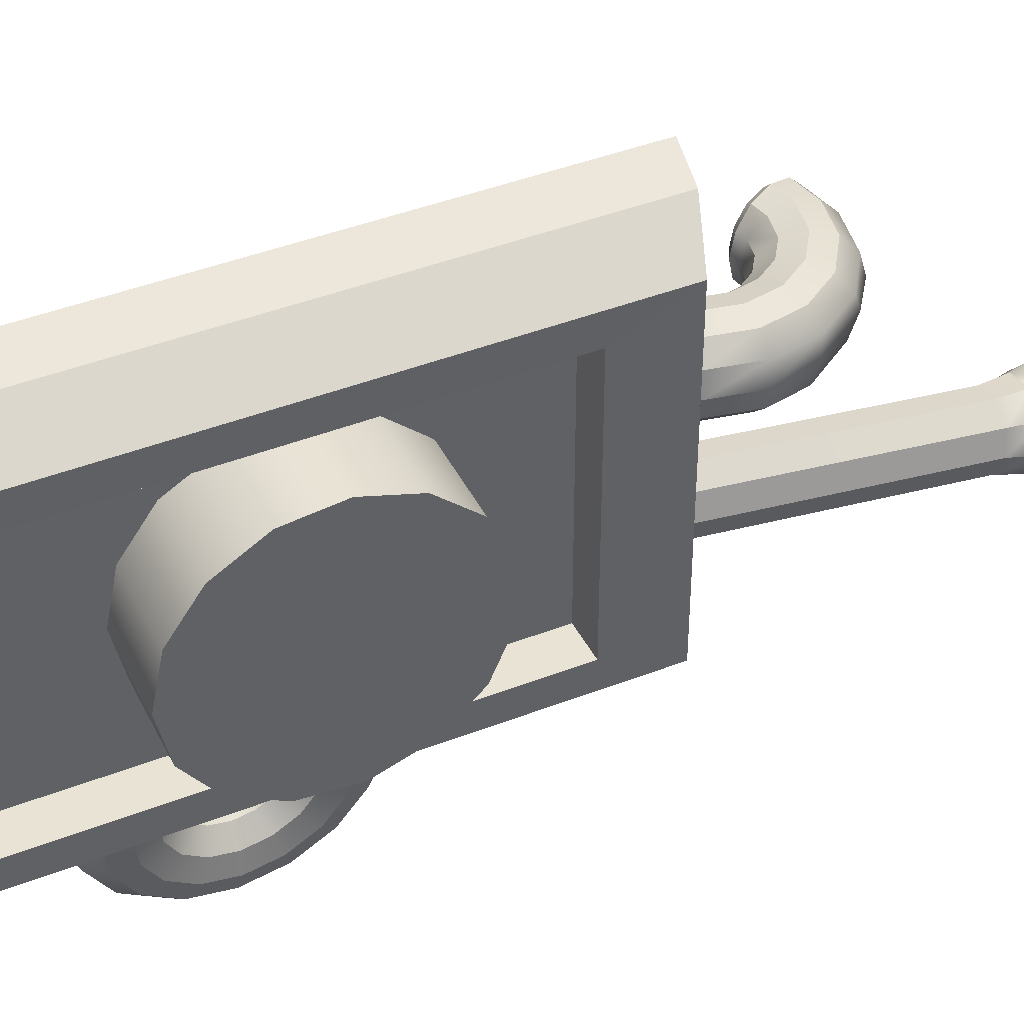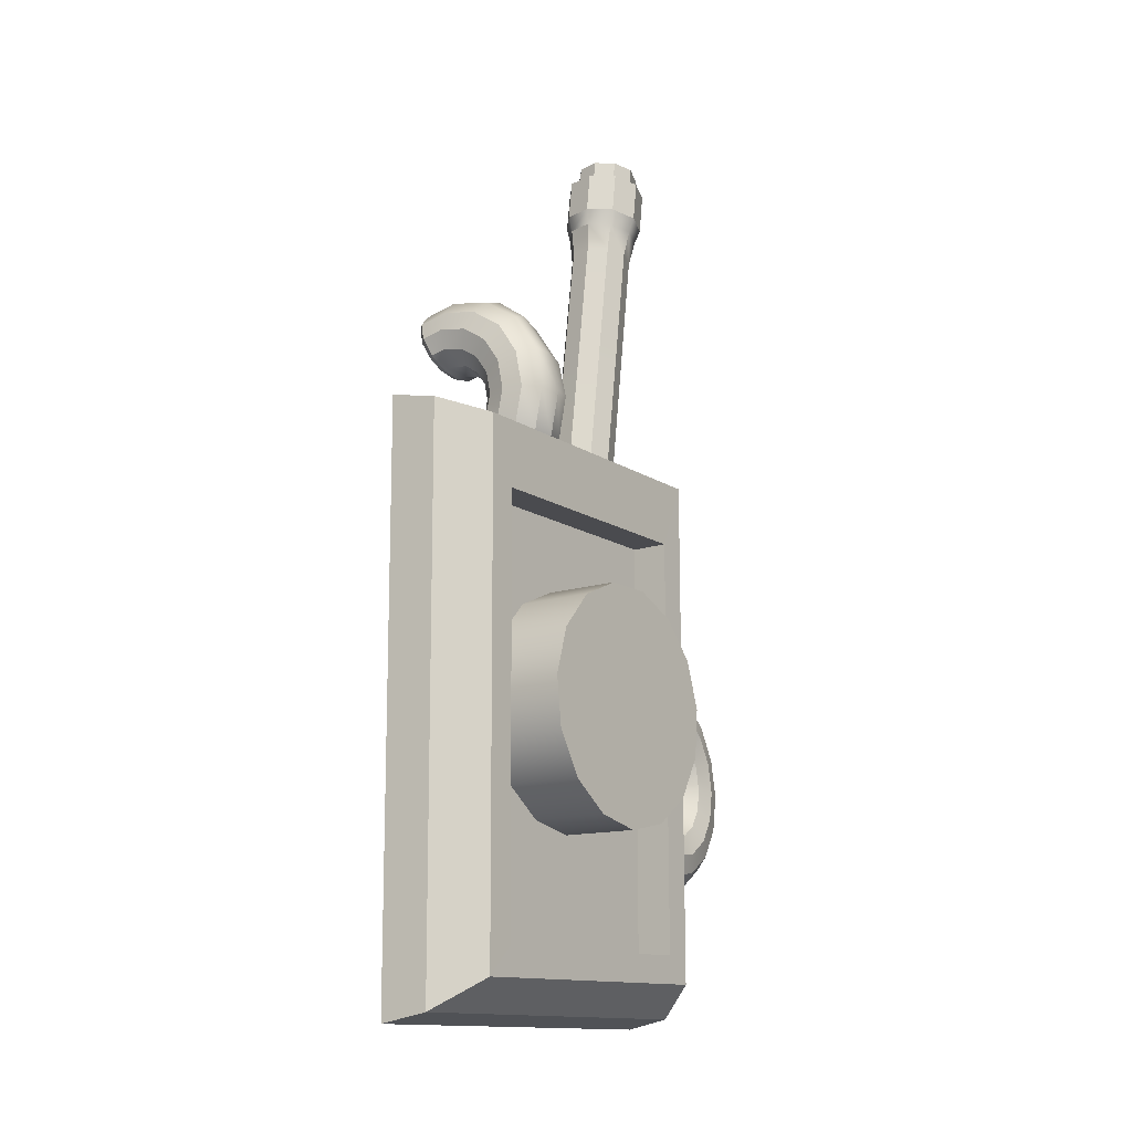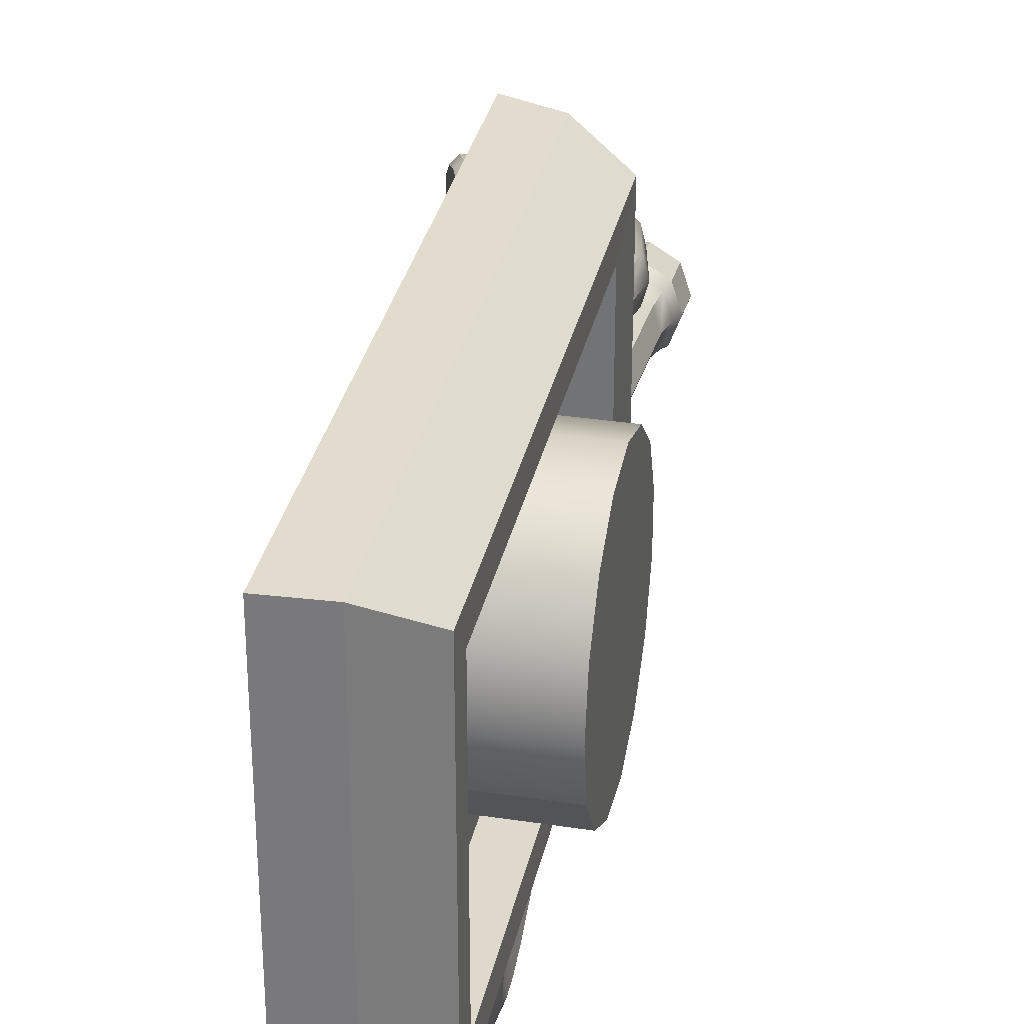
<metadata>
{"format":"obj","ext":"obj","renderer":"f3d","projection":"perspective","resolution":1024,"background":"white","views":[{"elev":42.3,"azim":65.0,"up":"+Z"},{"elev":-14.1,"azim":36.1,"up":"+Y"},{"elev":32.1,"azim":12.1,"up":"+Z"}]}
</metadata>
<code>
g default
v -0.5037 2.473 -0.1374
v -0.5046 2.546 -0.2375
v -0.5059 2.653 -0.2994
v -0.5075 2.776 -0.3123
v -0.509 2.894 -0.2741
v -0.5102 2.986 -0.1913
v -0.5108 3.036 -0.0782
v -0.5108 3.036 0.04557
v -0.5102 2.986 0.1586
v -0.509 2.894 0.2415
v -0.5075 2.776 0.2797
v -0.5059 2.653 0.2668
v -0.5046 2.546 0.2049
v -0.5037 2.473 0.1047
v -0.5033 2.448 -0.01632
v -0.2911 2.473 -0.1374
v -0.2921 2.546 -0.2375
v -0.2934 2.653 -0.2994
v -0.295 2.776 -0.3123
v -0.2965 2.894 -0.2741
v -0.2976 2.986 -0.1913
v -0.2983 3.036 -0.0782
v -0.2983 3.036 0.04557
v -0.2976 2.986 0.1586
v -0.2965 2.894 0.2415
v -0.295 2.776 0.2797
v -0.2934 2.653 0.2668
v -0.2921 2.546 0.2049
v -0.2911 2.473 0.1047
v -0.2908 2.447 -0.01632
v -0.5071 2.745 -0.01632
v -0.2946 2.745 -0.01632
g Button Button01
f 1 2 17 16
f 2 3 18 17
f 3 4 19 18
f 4 5 20 19
f 5 6 21 20
f 6 7 22 21
f 7 8 23 22
f 8 9 24 23
f 9 10 25 24
f 10 11 26 25
f 11 12 27 26
f 12 13 28 27
f 13 14 29 28
f 14 15 30 29
f 15 1 16 30
f 2 1 31
f 3 2 31
f 4 3 31
f 5 4 31
f 6 5 31
f 7 6 31
f 8 7 31
f 9 8 31
f 10 9 31
f 11 10 31
f 12 11 31
f 13 12 31
f 14 13 31
f 15 14 31
f 1 15 31
f 16 17 32
f 17 18 32
f 18 19 32
f 19 20 32
f 20 21 32
f 21 22 32
f 22 23 32
f 23 24 32
f 24 25 32
f 25 26 32
f 26 27 32
f 27 28 32
f 28 29 32
f 29 30 32
f 30 16 32
g default
v -0.6322 3.456 0.4817
v -0.6261 1.999 0.4817
v -0.6322 3.456 -0.4869
v -0.6261 1.999 -0.4869
v -0.5143 3.433 0.4695
v -0.3965 3.39 0.3944
v -0.3913 2.098 0.3943
v -0.5086 2.023 0.4695
v -0.3965 3.39 -0.3997
v -0.5143 3.433 -0.4747
v -0.3913 2.104 -0.3927
v -0.5086 2.023 -0.4748
v -0.3916 2.167 0.3221
v -0.3962 3.224 0.3222
v -0.3916 2.173 -0.3222
v -0.3962 3.224 -0.3275
v -0.4849 2.167 0.3221
v -0.4896 3.224 0.3222
v -0.485 2.172 -0.3222
v -0.4896 3.224 -0.3275
v -0.6152 3.442 0.1453
v -0.5942 3.474 0.1452
v -0.587 3.512 0.1452
v -0.5946 3.549 0.1453
v -0.616 3.581 0.1453
v -0.6478 3.602 0.1454
v -0.6852 3.609 0.1455
v -0.7648 3.684 0.1457
v -0.6181 3.332 0.1452
v -0.6058 3.433 0.1941
v -0.582 3.469 0.1941
v -0.5738 3.512 0.1941
v -0.5824 3.554 0.1941
v -0.6066 3.59 0.1942
v -0.6427 3.614 0.1943
v -0.6852 3.622 0.1944
v -0.5803 3.408 0.2298
v -0.5488 3.456 0.2298
v -0.5379 3.512 0.2298
v -0.5494 3.568 0.2298
v -0.5814 3.615 0.2299
v -0.6291 3.647 0.23
v -0.6853 3.658 0.2301
v -0.5455 3.374 0.2428
v -0.5035 3.437 0.2427
v -0.489 3.512 0.2427
v -0.5043 3.587 0.2428
v -0.547 3.65 0.2429
v -0.6107 3.692 0.2431
v -0.6855 3.707 0.2432
v -0.5108 3.339 0.2296
v -0.4583 3.419 0.2295
v -0.4402 3.512 0.2295
v -0.4593 3.606 0.2296
v -0.5127 3.685 0.2298
v -0.5923 3.737 0.2299
v -0.6859 3.755 0.2302
v -0.4854 3.314 0.1938
v -0.4252 3.405 0.1937
v -0.4045 3.513 0.1937
v -0.4264 3.62 0.1938
v -0.4877 3.71 0.1939
v -0.5788 3.77 0.1942
v -0.6861 3.791 0.1944
v -0.4762 3.305 0.1449
v -0.4132 3.4 0.1448
v -0.3915 3.513 0.1448
v -0.574 3.783 0.1453
v -0.6863 3.804 0.1456
v -0.4856 3.314 0.09609
v -0.4254 3.405 0.09599
v -0.4047 3.513 0.09597
v -0.5791 3.77 0.09645
v -0.6864 3.791 0.0967
v -0.5112 3.339 0.06039
v -0.4586 3.419 0.0603
v -0.4406 3.513 0.06029
v -0.4597 3.606 0.06036
v -0.5131 3.685 0.06051
v -0.5926 3.737 0.06071
v -0.6862 3.755 0.06092
v -0.5459 3.374 0.04739
v -0.5039 3.437 0.04731
v -0.4895 3.512 0.04731
v -0.5048 3.587 0.04737
v -0.5475 3.65 0.04748
v -0.6111 3.692 0.04764
v -0.686 3.707 0.04781
v -0.5806 3.408 0.06057
v -0.5491 3.456 0.06051
v -0.5383 3.512 0.06051
v -0.5498 3.568 0.06055
v -0.5818 3.615 0.06064
v -0.6295 3.647 0.06076
v -0.6857 3.658 0.06089
v -0.606 3.433 0.0964
v -0.5822 3.469 0.09636
v -0.574 3.512 0.09635
v -0.5826 3.554 0.09639
v -0.6069 3.59 0.09645
v -0.643 3.614 0.09654
v -0.6854 3.622 0.09664
v -0.4149 3.612 0.1561
v -0.4904 3.724 0.1563
v -0.4305 3.605 0.08929
v -0.5026 3.712 0.08948
v -0.7076 3.604 0.1455
v -0.7298 3.615 0.1456
v -0.7341 3.626 0.1864
v -0.7123 3.616 0.1944
v -0.7457 3.653 0.2157
v -0.7256 3.649 0.2302
v -0.7614 3.691 0.2258
v -0.7437 3.695 0.2434
v -0.7768 3.727 0.2144
v -0.762 3.74 0.2303
v -0.788 3.754 0.1852
v -0.7754 3.773 0.1946
v -0.7922 3.763 0.1458
v -0.7804 3.785 0.1458
v -0.7883 3.754 0.1062
v -0.7756 3.773 0.09689
v -0.7772 3.728 0.07641
v -0.7623 3.74 0.06109
v -0.7617 3.691 0.06473
v -0.7441 3.695 0.04794
v -0.7459 3.653 0.07498
v -0.7259 3.649 0.06097
v -0.7341 3.625 0.1046
v -0.7126 3.616 0.0967
v -0.6407 3.402 0.1453
v -0.631 3.432 0.1453
v -0.6255 3.42 0.1942
v -0.6366 3.393 0.1838
v -0.611 3.387 0.2299
v -0.6256 3.366 0.2116
v -0.5912 3.343 0.2429
v -0.6103 3.33 0.2211
v -0.5716 3.298 0.2298
v -0.5959 3.296 0.21
v -0.5573 3.266 0.1939
v -0.5856 3.271 0.1823
v -0.5521 3.254 0.1451
v -0.5818 3.262 0.1451
v -0.5575 3.266 0.09623
v -0.5855 3.271 0.1078
v -0.572 3.298 0.06051
v -0.5959 3.295 0.07956
v -0.5917 3.343 0.04748
v -0.6106 3.33 0.06833
v -0.6113 3.387 0.06063
v -0.6259 3.367 0.07841
v -0.6258 3.42 0.09644
v -0.6368 3.393 0.1067
v -0.4671 3.258 -0.177
v -0.5134 3.255 -0.2034
v -0.5659 3.256 -0.1942
v -0.6002 3.261 -0.1537
v -0.6002 3.268 -0.1008
v -0.5659 3.274 -0.06028
v -0.5134 3.275 -0.0511
v -0.4671 3.272 -0.07755
v -0.4489 3.265 -0.1273
v -0.4671 4.263 -0.3133
v -0.5134 4.26 -0.3397
v -0.5659 4.261 -0.3305
v -0.6002 4.266 -0.29
v -0.6002 4.274 -0.2371
v -0.5659 4.279 -0.1966
v -0.5134 4.28 -0.1874
v -0.4671 4.277 -0.2139
v -0.4489 4.27 -0.2636
v -0.5269 3.265 -0.1273
v -0.5269 4.27 -0.2636
v -0.4489 4.231 -0.2582
v -0.4671 4.237 -0.2085
v -0.5134 4.241 -0.1821
v -0.5659 4.24 -0.1912
v -0.6002 4.234 -0.2318
v -0.6002 4.227 -0.2847
v -0.5659 4.221 -0.3252
v -0.5134 4.22 -0.3344
v -0.4671 4.224 -0.3079
v -0.4266 4.116 -0.2426
v -0.4502 4.124 -0.1783
v -0.4266 4.218 -0.2565
v -0.4502 4.227 -0.1922
v -0.5101 4.129 -0.144
v -0.5101 4.231 -0.1579
v -0.5781 4.127 -0.1559
v -0.5781 4.23 -0.1698
v -0.6225 4.12 -0.2084
v -0.6225 4.223 -0.2223
v -0.6225 4.111 -0.2769
v -0.6225 4.213 -0.2907
v -0.5781 4.104 -0.3293
v -0.5781 4.206 -0.3432
v -0.5101 4.102 -0.3412
v -0.5101 4.205 -0.3551
v -0.4502 4.107 -0.307
v -0.4502 4.209 -0.3209
v -0.4489 4.012 -0.2285
v -0.4377 4.077 -0.2374
v -0.4671 4.018 -0.1788
v -0.4587 4.085 -0.1804
v -0.5134 4.022 -0.1524
v -0.5117 4.089 -0.1502
v -0.5659 4.021 -0.1615
v -0.5718 4.087 -0.1609
v -0.6002 4.015 -0.2021
v -0.611 4.081 -0.2072
v -0.6002 4.008 -0.2549
v -0.611 4.073 -0.2676
v -0.5659 4.002 -0.2955
v -0.5718 4.067 -0.3139
v -0.5134 4.001 -0.3047
v -0.5117 4.065 -0.3246
v -0.4671 4.005 -0.2782
v -0.4587 4.069 -0.2944
v -0.5021 2.521 -0.4115
v -0.5063 2.54 -0.4443
v -0.5101 2.57 -0.4672
v -0.5129 2.607 -0.4769
v -0.5142 2.645 -0.4718
v -0.5139 2.678 -0.4527
v -0.512 2.701 -0.4226
v -0.5133 2.804 -0.3848
v -0.4921 2.424 -0.3601
v -0.4533 2.511 -0.4206
v -0.4581 2.533 -0.4578
v -0.4624 2.567 -0.4838
v -0.4656 2.609 -0.4948
v -0.4671 2.651 -0.489
v -0.4668 2.689 -0.4674
v -0.4646 2.715 -0.4332
v -0.4173 2.479 -0.4357
v -0.4236 2.508 -0.4849
v -0.4293 2.553 -0.5194
v -0.4335 2.608 -0.5339
v -0.4355 2.665 -0.5262
v -0.4351 2.714 -0.4976
v -0.4322 2.749 -0.4523
v -0.4036 2.434 -0.4528
v -0.412 2.472 -0.5184
v -0.4196 2.532 -0.5643
v -0.4252 2.605 -0.5837
v -0.4279 2.681 -0.5735
v -0.4273 2.747 -0.5354
v -0.4235 2.793 -0.475
v -0.4159 2.387 -0.4673
v -0.4265 2.434 -0.5493
v -0.436 2.51 -0.6067
v -0.4429 2.602 -0.6309
v -0.4463 2.696 -0.6182
v -0.4455 2.778 -0.5705
v -0.4408 2.836 -0.495
v -0.451 2.351 -0.4753
v -0.4631 2.406 -0.5693
v -0.4739 2.492 -0.6351
v -0.4819 2.597 -0.6629
v -0.4857 2.706 -0.6483
v -0.4849 2.8 -0.5936
v -0.4795 2.867 -0.5071
v -0.4993 2.336 -0.4747
v -0.512 2.393 -0.573
v -0.5234 2.484 -0.642
v -0.5349 2.806 -0.5985
v -0.5292 2.876 -0.5079
v -0.5481 2.346 -0.4655
v -0.5602 2.401 -0.5595
v -0.571 2.487 -0.6254
v -0.582 2.795 -0.5838
v -0.5766 2.862 -0.4973
v -0.5841 2.378 -0.4504
v -0.5947 2.426 -0.5324
v -0.6042 2.501 -0.5898
v -0.6111 2.593 -0.614
v -0.6145 2.688 -0.6013
v -0.6137 2.77 -0.5536
v -0.609 2.828 -0.4782
v -0.5978 2.424 -0.4333
v -0.6063 2.462 -0.4989
v -0.6138 2.522 -0.5449
v -0.6194 2.596 -0.5642
v -0.6221 2.671 -0.554
v -0.6215 2.737 -0.5159
v -0.6177 2.784 -0.4555
v -0.5855 2.471 -0.4188
v -0.5918 2.499 -0.468
v -0.5975 2.545 -0.5025
v -0.6017 2.6 -0.517
v -0.6037 2.656 -0.5094
v -0.6033 2.706 -0.4807
v -0.6004 2.741 -0.4355
v -0.5505 2.506 -0.4108
v -0.5552 2.528 -0.448
v -0.5595 2.562 -0.4741
v -0.5627 2.604 -0.4851
v -0.5642 2.647 -0.4793
v -0.5639 2.684 -0.4576
v -0.5617 2.71 -0.4234
v -0.5194 2.584 -0.6662
v -0.5241 2.717 -0.6482
v -0.5842 2.581 -0.6427
v -0.5888 2.709 -0.6255
v -0.5101 2.707 -0.4006
v -0.5096 2.727 -0.3857
v -0.4697 2.74 -0.3905
v -0.4623 2.722 -0.4065
v -0.4423 2.772 -0.3952
v -0.4288 2.76 -0.4128
v -0.4345 2.812 -0.3987
v -0.4185 2.809 -0.4179
v -0.448 2.851 -0.3999
v -0.4343 2.857 -0.4203
v -0.4787 2.878 -0.3988
v -0.4719 2.89 -0.4194
v -0.5185 2.887 -0.3955
v -0.5212 2.901 -0.4156
v -0.5573 2.875 -0.3909
v -0.569 2.886 -0.4097
v -0.5852 2.845 -0.3863
v -0.6025 2.848 -0.4034
v -0.5946 2.805 -0.3827
v -0.6128 2.799 -0.3984
v -0.5821 2.764 -0.3812
v -0.597 2.751 -0.3959
v -0.5509 2.736 -0.3823
v -0.5594 2.718 -0.3967
v -0.4968 2.497 -0.371
v -0.5001 2.519 -0.3927
v -0.4508 2.508 -0.397
v -0.458 2.488 -0.3741
v -0.4134 2.474 -0.3992
v -0.4288 2.461 -0.3752
v -0.3978 2.426 -0.3984
v -0.4171 2.423 -0.3737
v -0.4082 2.377 -0.3949
v -0.426 2.385 -0.3702
v -0.4418 2.34 -0.3898
v -0.4521 2.357 -0.3658
v -0.4897 2.324 -0.3843
v -0.4884 2.345 -0.3615
v -0.5389 2.335 -0.38
v -0.5261 2.353 -0.3584
v -0.5764 2.369 -0.378
v -0.5556 2.378 -0.3573
v -0.592 2.417 -0.3789
v -0.5689 2.415 -0.3585
v -0.5816 2.466 -0.3823
v -0.5612 2.455 -0.362
v -0.5479 2.503 -0.3873
v -0.5347 2.485 -0.3665
g Button01 Frame
f 35 36 34 33
f 37 38 41 42
f 38 37 40 39
f 39 40 44 43
f 42 41 43 44
f 33 34 40 37
f 50 49 51 52
f 42 44 36 35
f 34 36 44 40
f 35 33 37 42
f 38 39 45 46
f 39 43 47 45
f 43 41 48 47
f 41 38 46 48
f 46 45 49 50
f 45 47 51 49
f 47 48 52 51
f 48 46 50 52
f 54 53 62 63
f 55 54 63 64
f 56 55 64 65
f 57 56 65 66
f 58 57 66 67
f 59 58 67 68
f 63 62 69 70
f 64 63 70 71
f 65 64 71 72
f 66 65 72 73
f 67 66 73 74
f 68 67 74 75
f 70 69 76 77
f 71 70 77 78
f 72 71 78 79
f 73 72 79 80
f 74 73 80 81
f 75 74 81 82
f 77 76 83 84
f 78 77 84 85
f 79 78 85 86
f 80 79 86 87
f 81 80 87 88
f 82 81 88 89
f 84 83 90 91
f 85 84 91 92
f 86 85 92 93
f 87 86 93 94
f 88 87 94 95
f 89 88 95 96
f 91 90 97 98
f 92 91 98 99
f 96 95 100 101
f 98 97 102 103
f 99 98 103 104
f 101 100 105 106
f 103 102 107 108
f 104 103 108 109
f 106 105 112 113
f 108 107 114 115
f 109 108 115 116
f 110 109 116 117
f 111 110 117 118
f 112 111 118 119
f 113 112 119 120
f 115 114 121 122
f 116 115 122 123
f 117 116 123 124
f 118 117 124 125
f 119 118 125 126
f 120 119 126 127
f 122 121 128 129
f 123 122 129 130
f 124 123 130 131
f 125 124 131 132
f 126 125 132 133
f 127 126 133 134
f 129 128 53 54
f 130 129 54 55
f 131 130 55 56
f 132 131 56 57
f 133 132 57 58
f 134 133 58 59
f 136 135 137 138
f 139 140 161 162
f 140 139 142 141
f 141 142 144 143
f 143 144 146 145
f 145 146 148 147
f 147 148 150 149
f 149 150 152 151
f 151 152 154 153
f 153 154 156 155
f 155 156 158 157
f 157 158 160 159
f 159 160 162 161
f 139 59 68 142
f 60 140 141
f 142 68 75 144
f 60 141 143
f 144 75 82 146
f 60 143 145
f 146 82 89 148
f 60 145 147
f 148 89 96 150
f 60 147 149
f 93 92 99 135
f 94 93 135 136
f 95 94 136 100
f 150 96 101 152
f 60 149 151
f 135 99 104 137
f 100 136 138 105
f 152 101 106 154
f 60 151 153
f 137 104 109 110
f 138 137 110 111
f 105 138 111 112
f 154 106 113 156
f 60 153 155
f 156 113 120 158
f 60 155 157
f 158 120 127 160
f 60 157 159
f 160 127 134 162
f 60 159 161
f 162 134 59 139
f 60 161 140
f 163 164 185 186
f 164 163 166 165
f 165 166 168 167
f 167 168 170 169
f 169 170 172 171
f 171 172 174 173
f 173 174 176 175
f 175 176 178 177
f 177 178 180 179
f 179 180 182 181
f 181 182 184 183
f 183 184 186 185
f 53 164 165 62
f 163 61 166
f 62 165 167 69
f 166 61 168
f 69 167 169 76
f 168 61 170
f 76 169 171 83
f 170 61 172
f 83 171 173 90
f 172 61 174
f 90 173 175 97
f 174 61 176
f 97 175 177 102
f 176 61 178
f 102 177 179 107
f 178 61 180
f 107 179 181 114
f 180 61 182
f 114 181 183 121
f 182 61 184
f 121 183 185 128
f 184 61 186
f 128 185 164 53
f 186 61 163
f 188 187 205
f 189 188 205
f 190 189 205
f 191 190 205
f 192 191 205
f 193 192 205
f 194 193 205
f 195 194 205
f 187 195 205
f 196 197 206
f 197 198 206
f 198 199 206
f 199 200 206
f 200 201 206
f 201 202 206
f 202 203 206
f 203 204 206
f 204 196 206
f 208 207 204 203
f 209 208 203 202
f 210 209 202 201
f 211 210 201 200
f 212 211 200 199
f 213 212 199 198
f 214 213 198 197
f 215 214 197 196
f 207 215 196 204
f 217 216 218 219
f 220 217 219 221
f 222 220 221 223
f 224 222 223 225
f 226 224 225 227
f 228 226 227 229
f 230 228 229 231
f 232 230 231 233
f 216 232 233 218
f 207 208 219 218
f 208 209 221 219
f 209 210 223 221
f 210 211 225 223
f 211 212 227 225
f 212 213 229 227
f 213 214 231 229
f 214 215 233 231
f 215 207 218 233
f 234 235 237 236
f 235 234 250 251
f 236 237 239 238
f 238 239 241 240
f 240 241 243 242
f 242 243 245 244
f 244 245 247 246
f 246 247 249 248
f 248 249 251 250
f 187 188 248 250
f 188 189 246 248
f 189 190 244 246
f 190 191 242 244
f 191 192 240 242
f 192 193 238 240
f 193 194 236 238
f 194 195 234 236
f 195 187 250 234
f 237 235 216 217
f 239 237 217 220
f 241 239 220 222
f 243 241 222 224
f 245 243 224 226
f 247 245 226 228
f 249 247 228 230
f 251 249 230 232
f 235 251 232 216
f 253 252 261 262
f 254 253 262 263
f 255 254 263 264
f 256 255 264 265
f 257 256 265 266
f 258 257 266 267
f 262 261 268 269
f 263 262 269 270
f 264 263 270 271
f 265 264 271 272
f 266 265 272 273
f 267 266 273 274
f 269 268 275 276
f 270 269 276 277
f 271 270 277 278
f 272 271 278 279
f 273 272 279 280
f 274 273 280 281
f 276 275 282 283
f 277 276 283 284
f 278 277 284 285
f 279 278 285 286
f 280 279 286 287
f 281 280 287 288
f 283 282 289 290
f 284 283 290 291
f 285 284 291 292
f 286 285 292 293
f 287 286 293 294
f 288 287 294 295
f 290 289 296 297
f 291 290 297 298
f 295 294 299 300
f 297 296 301 302
f 298 297 302 303
f 300 299 304 305
f 302 301 306 307
f 303 302 307 308
f 305 304 311 312
f 307 306 313 314
f 308 307 314 315
f 309 308 315 316
f 310 309 316 317
f 311 310 317 318
f 312 311 318 319
f 314 313 320 321
f 315 314 321 322
f 316 315 322 323
f 317 316 323 324
f 318 317 324 325
f 319 318 325 326
f 321 320 327 328
f 322 321 328 329
f 323 322 329 330
f 324 323 330 331
f 325 324 331 332
f 326 325 332 333
f 328 327 252 253
f 329 328 253 254
f 330 329 254 255
f 331 330 255 256
f 332 331 256 257
f 333 332 257 258
f 335 334 336 337
f 338 339 360 361
f 339 338 341 340
f 340 341 343 342
f 342 343 345 344
f 344 345 347 346
f 346 347 349 348
f 348 349 351 350
f 350 351 353 352
f 352 353 355 354
f 354 355 357 356
f 356 357 359 358
f 358 359 361 360
f 338 258 267 341
f 259 339 340
f 341 267 274 343
f 259 340 342
f 343 274 281 345
f 259 342 344
f 345 281 288 347
f 259 344 346
f 347 288 295 349
f 259 346 348
f 292 291 298 334
f 293 292 334 335
f 294 293 335 299
f 349 295 300 351
f 259 348 350
f 334 298 303 336
f 299 335 337 304
f 351 300 305 353
f 259 350 352
f 336 303 308 309
f 337 336 309 310
f 304 337 310 311
f 353 305 312 355
f 259 352 354
f 355 312 319 357
f 259 354 356
f 357 319 326 359
f 259 356 358
f 359 326 333 361
f 259 358 360
f 361 333 258 338
f 259 360 339
f 362 363 384 385
f 363 362 365 364
f 364 365 367 366
f 366 367 369 368
f 368 369 371 370
f 370 371 373 372
f 372 373 375 374
f 374 375 377 376
f 376 377 379 378
f 378 379 381 380
f 380 381 383 382
f 382 383 385 384
f 252 363 364 261
f 362 260 365
f 261 364 366 268
f 365 260 367
f 268 366 368 275
f 367 260 369
f 275 368 370 282
f 369 260 371
f 282 370 372 289
f 371 260 373
f 289 372 374 296
f 373 260 375
f 296 374 376 301
f 375 260 377
f 301 376 378 306
f 377 260 379
f 306 378 380 313
f 379 260 381
f 313 380 382 320
f 381 260 383
f 320 382 384 327
f 383 260 385
f 327 384 363 252
f 385 260 362

</code>
